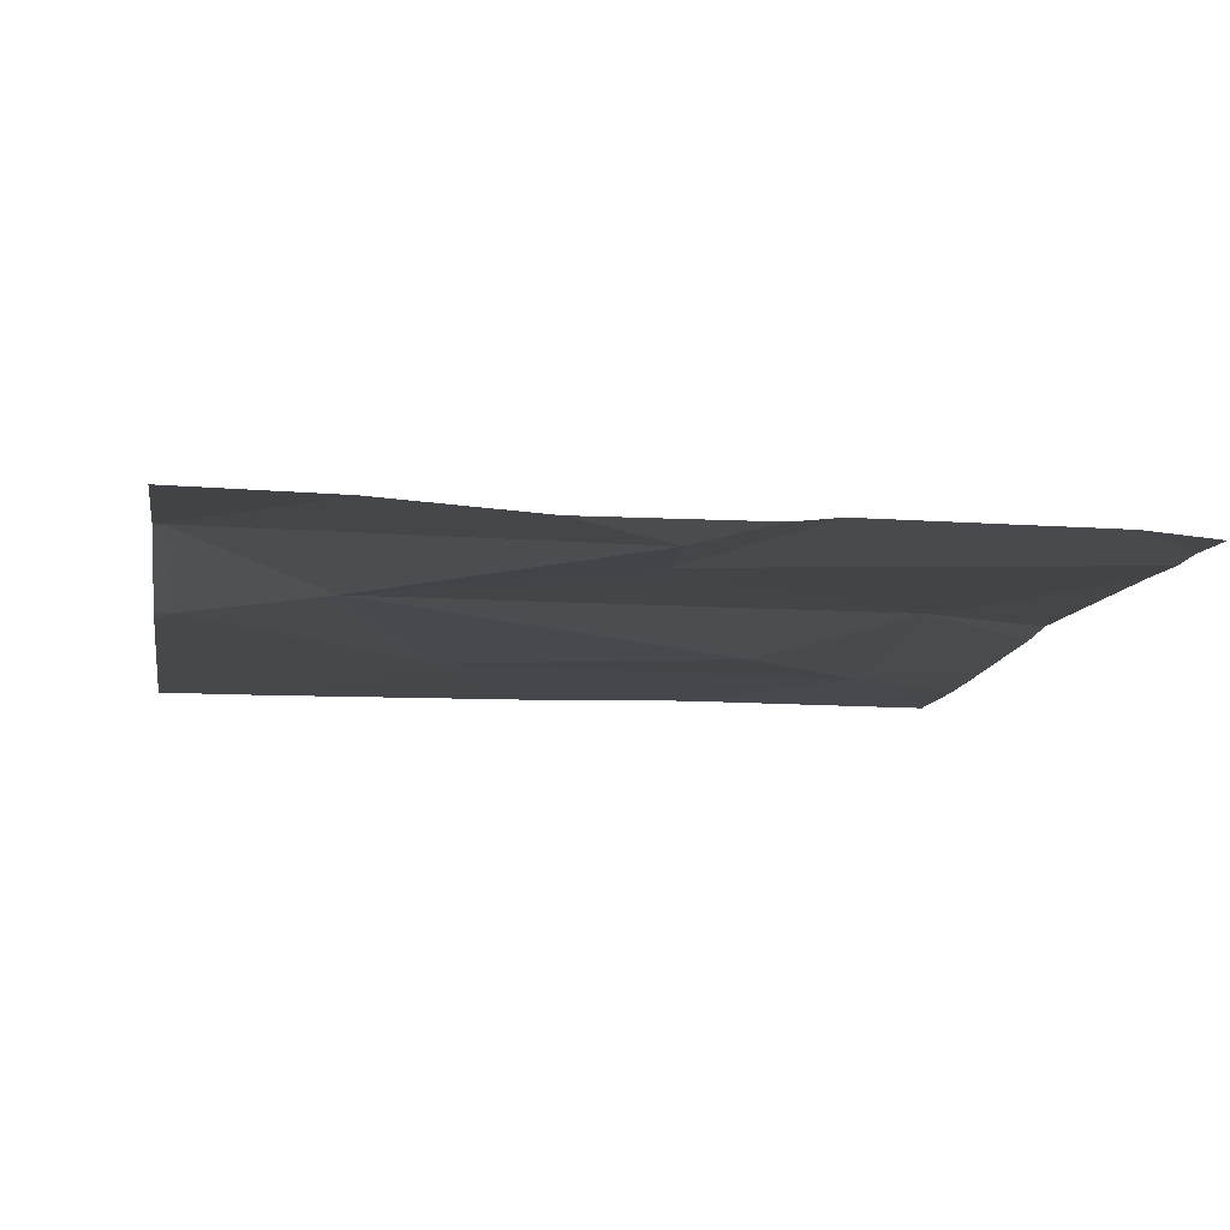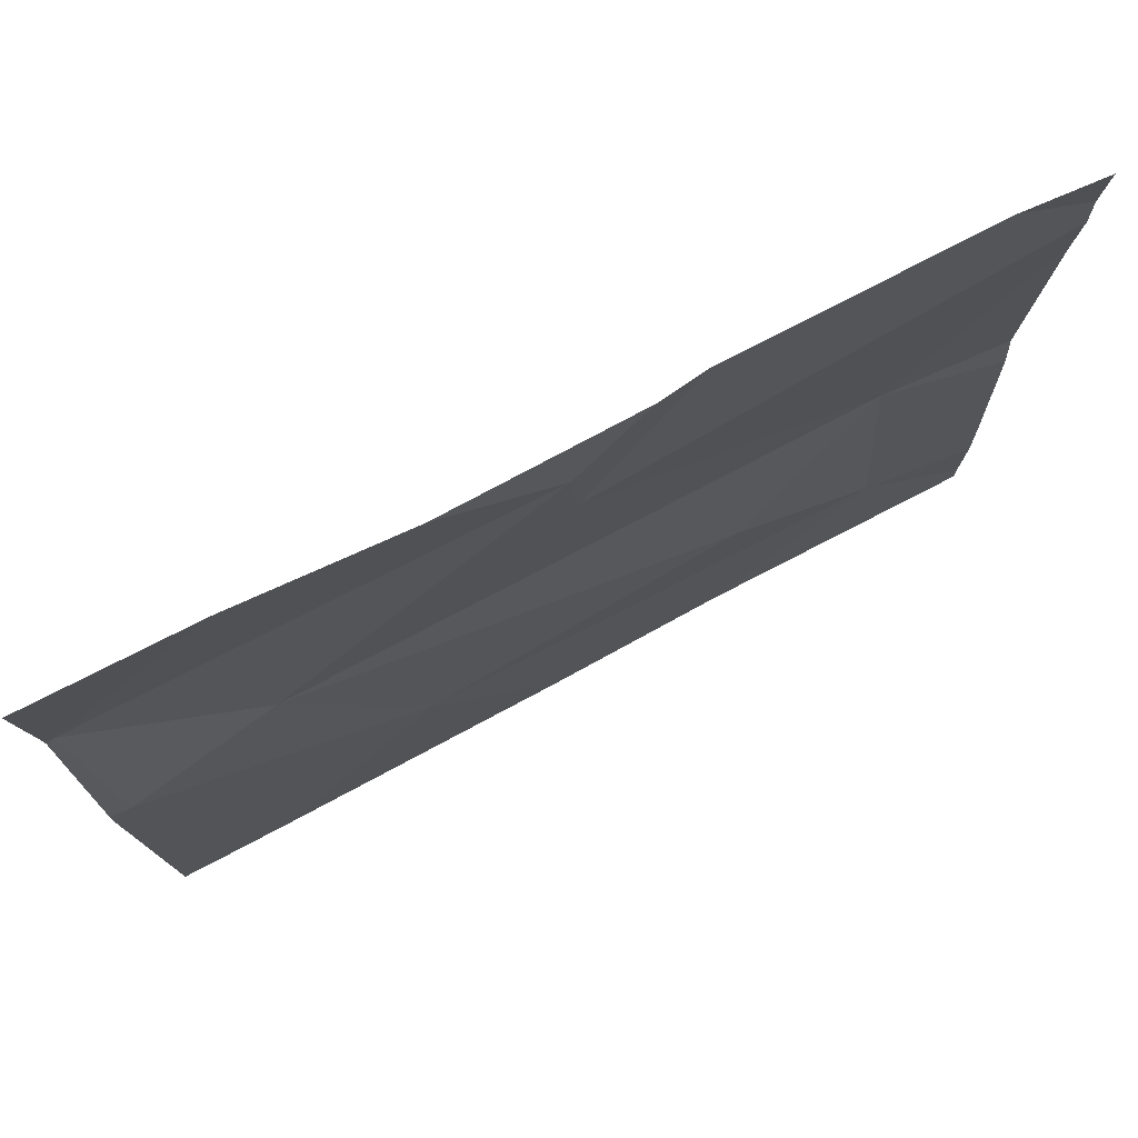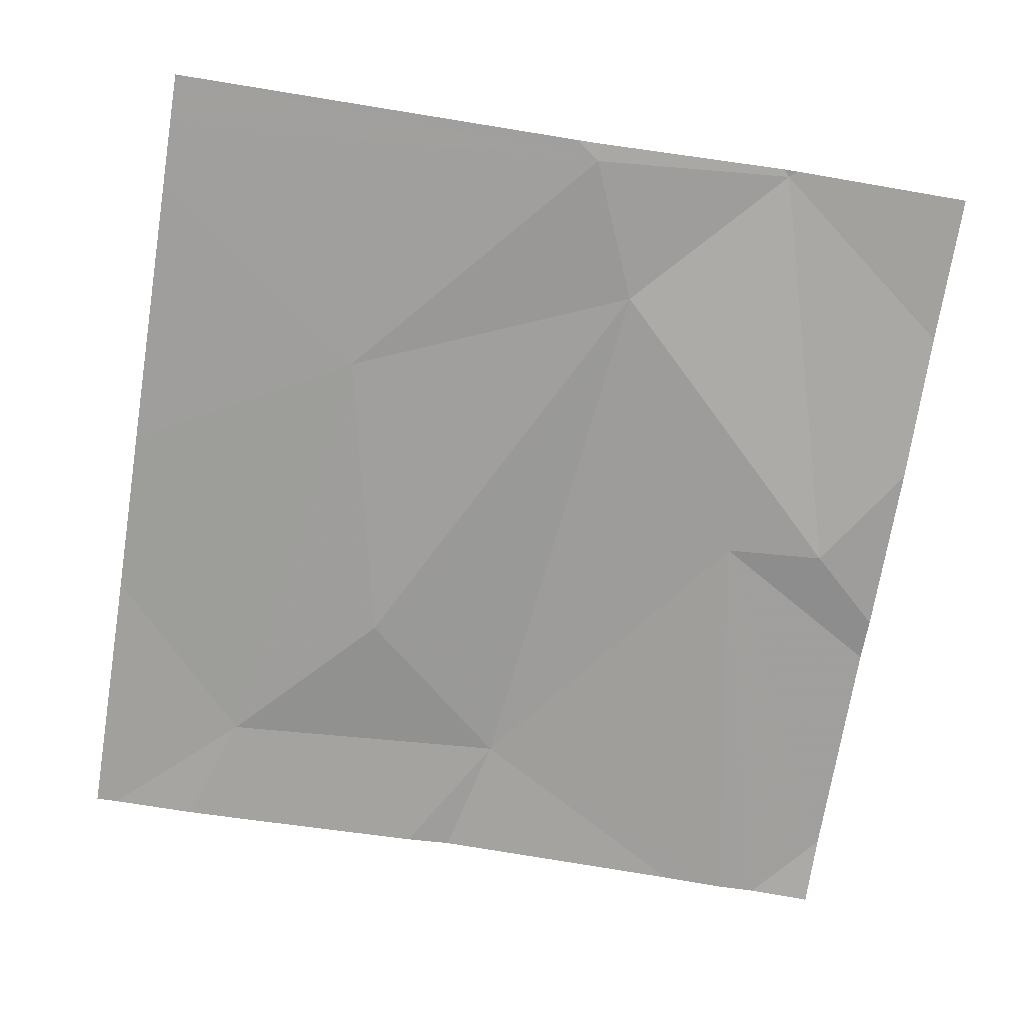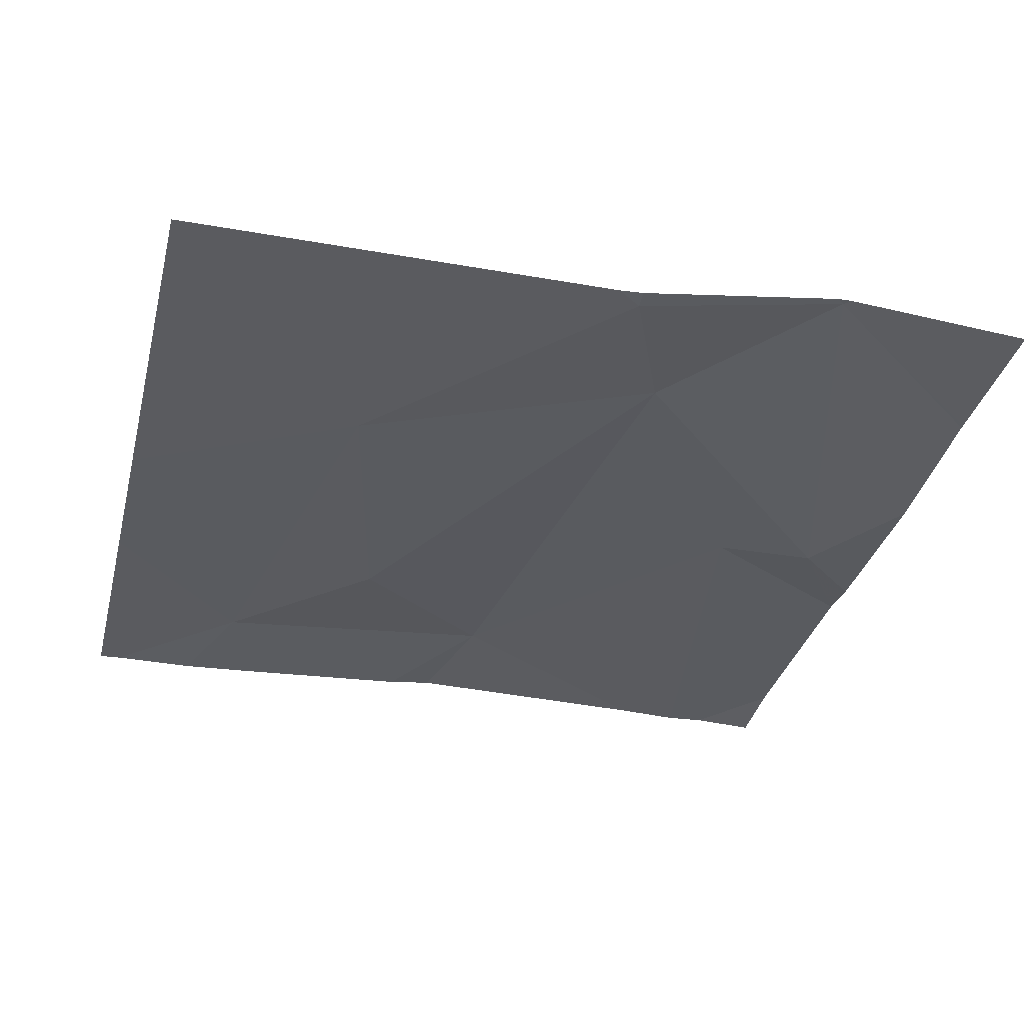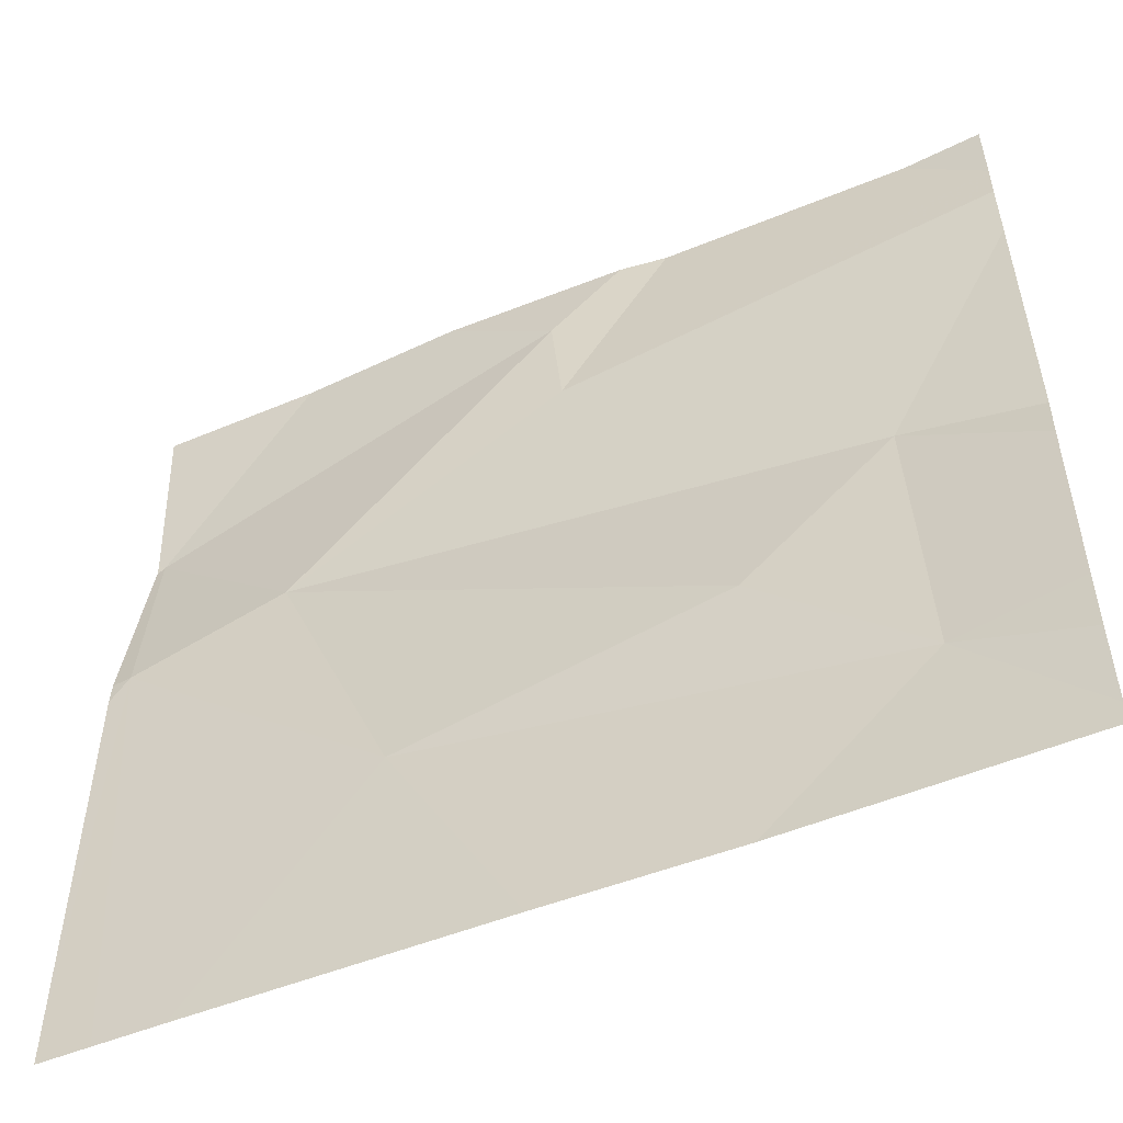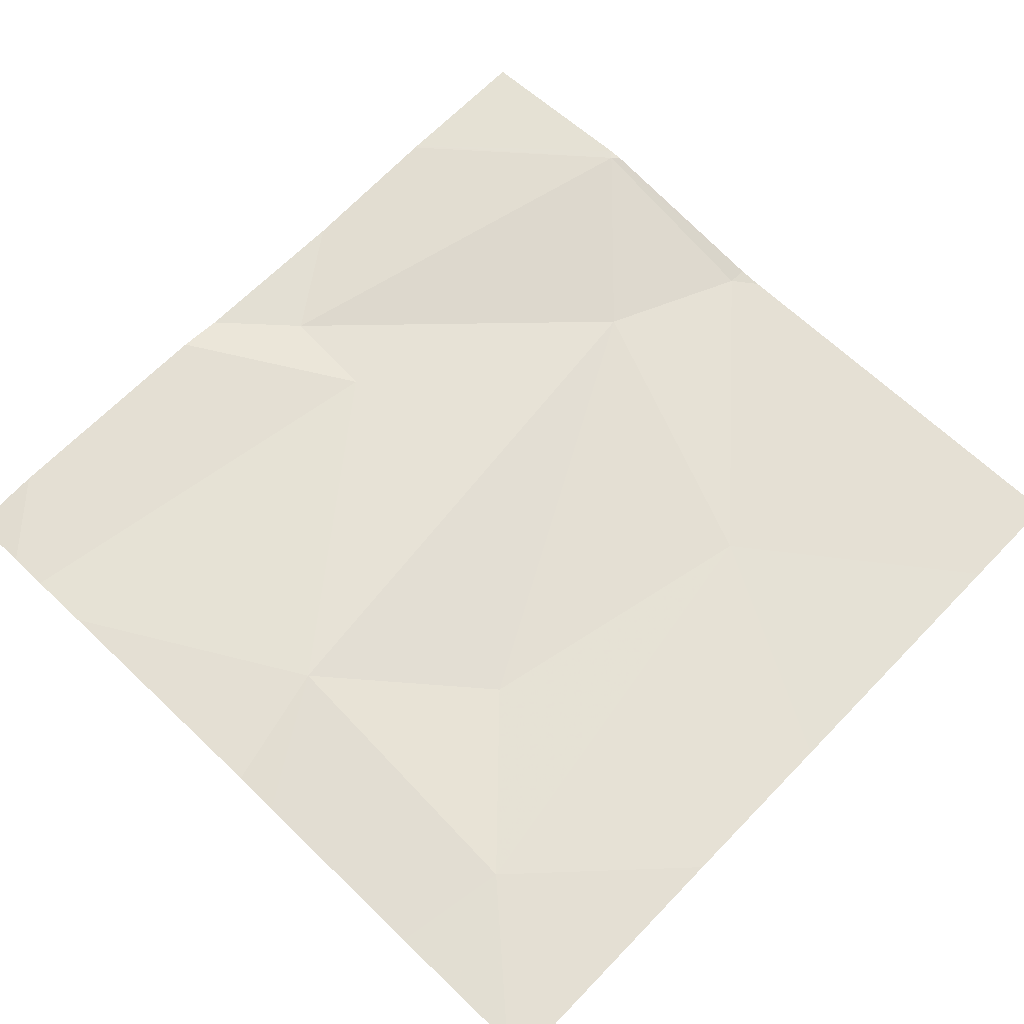
<metadata>
{"format":"obj","ext":"obj","renderer":"f3d","projection":"perspective","resolution":1024,"background":"white","views":[{"elev":-11.1,"azim":170.3,"up":"+Z"},{"elev":77.8,"azim":152.5,"up":"+Y"},{"elev":-71.5,"azim":80.8,"up":"+Z"},{"elev":-33.2,"azim":76.2,"up":"+Z"},{"elev":-53.3,"azim":-156.4,"up":"+Y"},{"elev":65.6,"azim":-46.1,"up":"+Z"}]}
</metadata>
<code>
v -114.4 249.8 483.2
v -114.4 249.3 483.2
v -114.4 249.8 483.2
v -114.4 250.1 483.3
v -114.4 250.1 483.3
v -115.2 249.5 483.2
v -115 250.3 483.2
v -114.9 250.1 483.2
v -115.2 249.8 483.2
v -115 249.7 483.2
v -114.4 249.3 483.2
v -114.6 250.3 483.2
v -114.4 249.8 483.2
v -114.4 250.1 483.3
v -115 249.3 483.2
v -114.7 249.6 483.2
v -114.9 250.2 483.2
v -114.6 249.9 483.2
v -114.4 249.3 483.2
v -114.5 249.3 483.2
v -115.3 250.2 483.2
v -115.3 249.5 483.2
v -115.3 249.4 483.2
v -115.3 250.2 483.2
v -115.3 249.8 483.2
v -115.3 249.5 483.2
v -115.3 250.1 483.2
v -115.3 249.8 483.2
v -115.3 250.3 483.2
v -114.6 250.3 483.2
v -114.8 249.3 483.2
v -115.3 249.3 483.2
v -114.4 249.3 483.2
v -115.3 249.3 483.2
v -114.9 250.3 483.2
v -114.7 250.3 483.2
v -114.4 250.3 483.2
v -115.3 250.3 483.2
f 32 23 34
f 35 17 36
f 29 8 7
f 9 6 10
f 6 9 25
f 9 8 24
f 5 14 4
f 15 23 32
f 2 13 19
f 14 13 3
f 19 16 20
f 14 17 18
f 14 5 12
f 31 16 15
f 7 17 35
f 20 16 31
f 16 6 15
f 17 8 18
f 14 18 13
f 30 14 12
f 17 14 30
f 18 16 13
f 8 9 18
f 9 10 18
f 10 16 18
f 10 6 16
f 19 13 16
f 7 8 17
f 4 14 3
f 22 6 26
f 23 6 22
f 3 13 1
f 24 8 21
f 15 6 23
f 25 9 28
f 26 6 25
f 1 13 2
f 27 9 24
f 12 5 37
f 11 2 33
f 28 9 27
f 29 21 8
f 33 2 19
f 36 17 30
f 38 21 29

</code>
